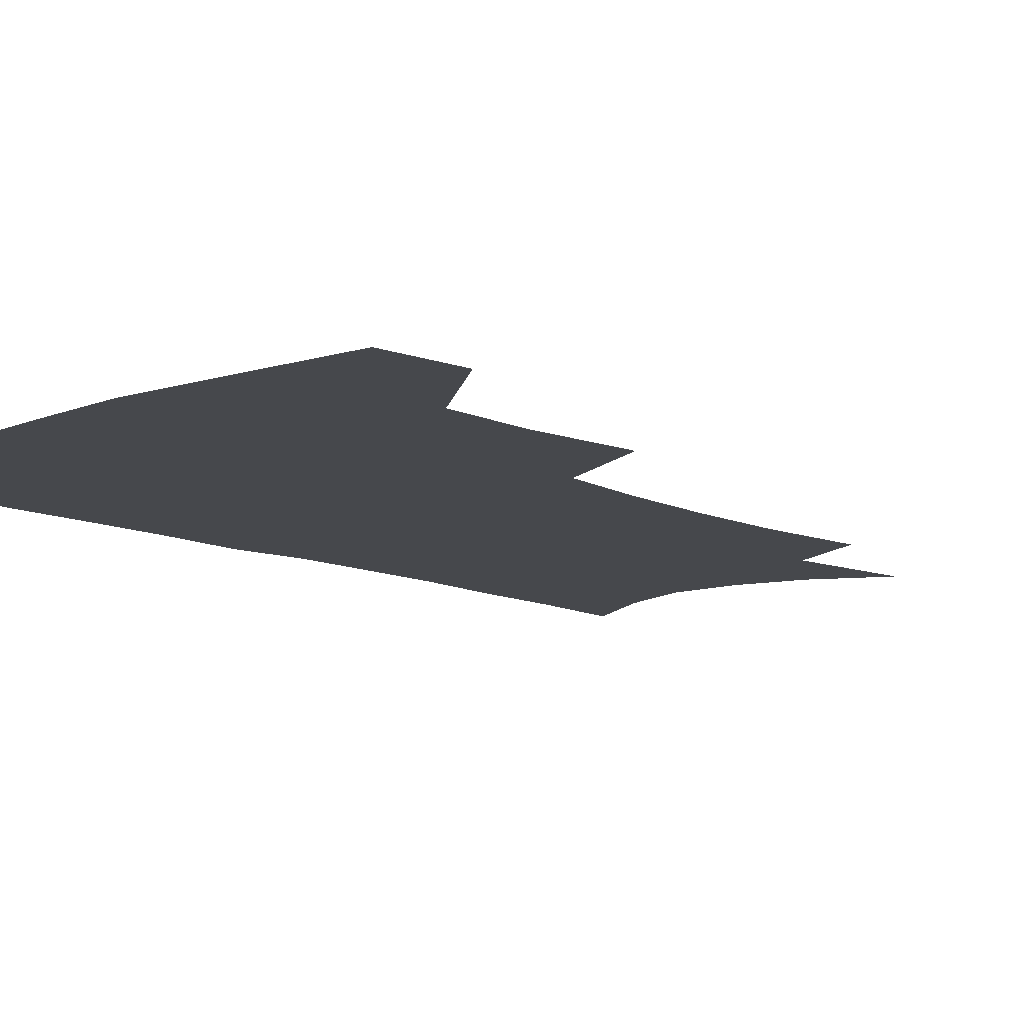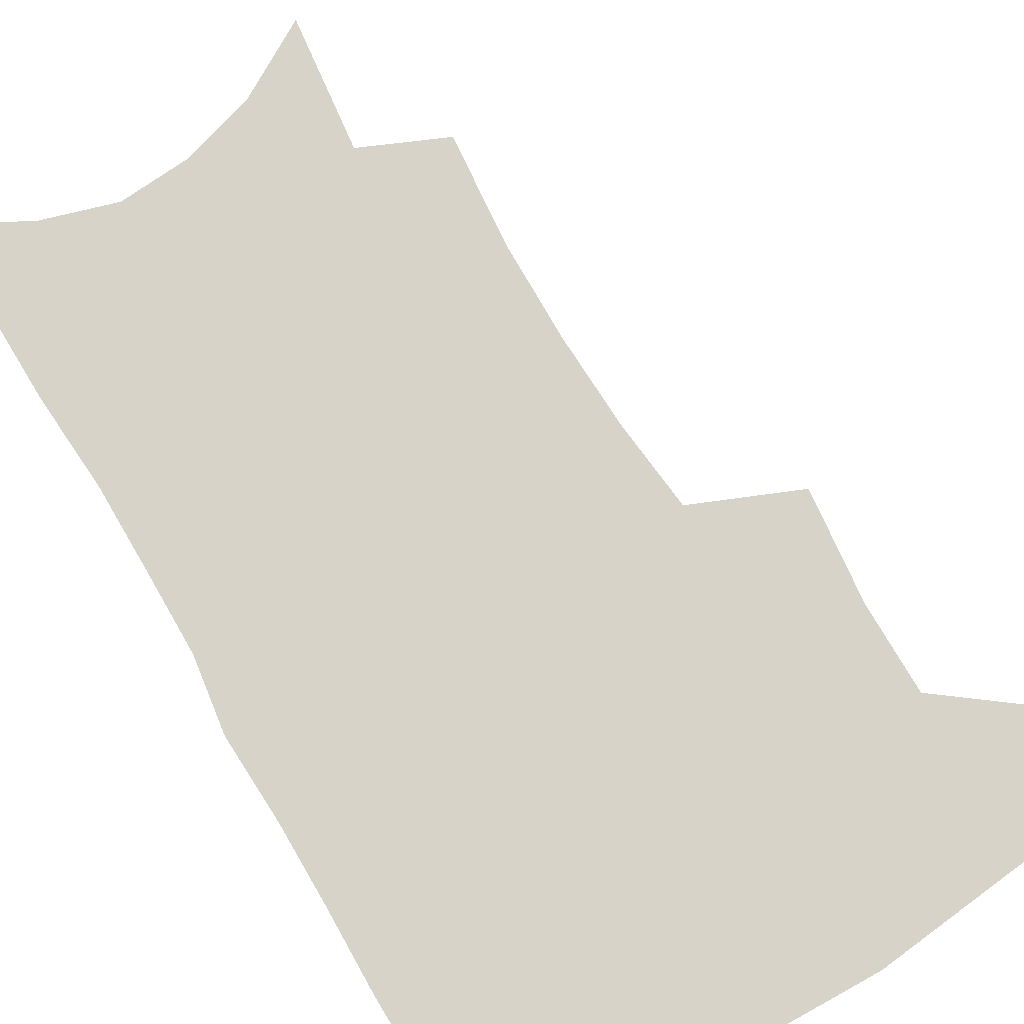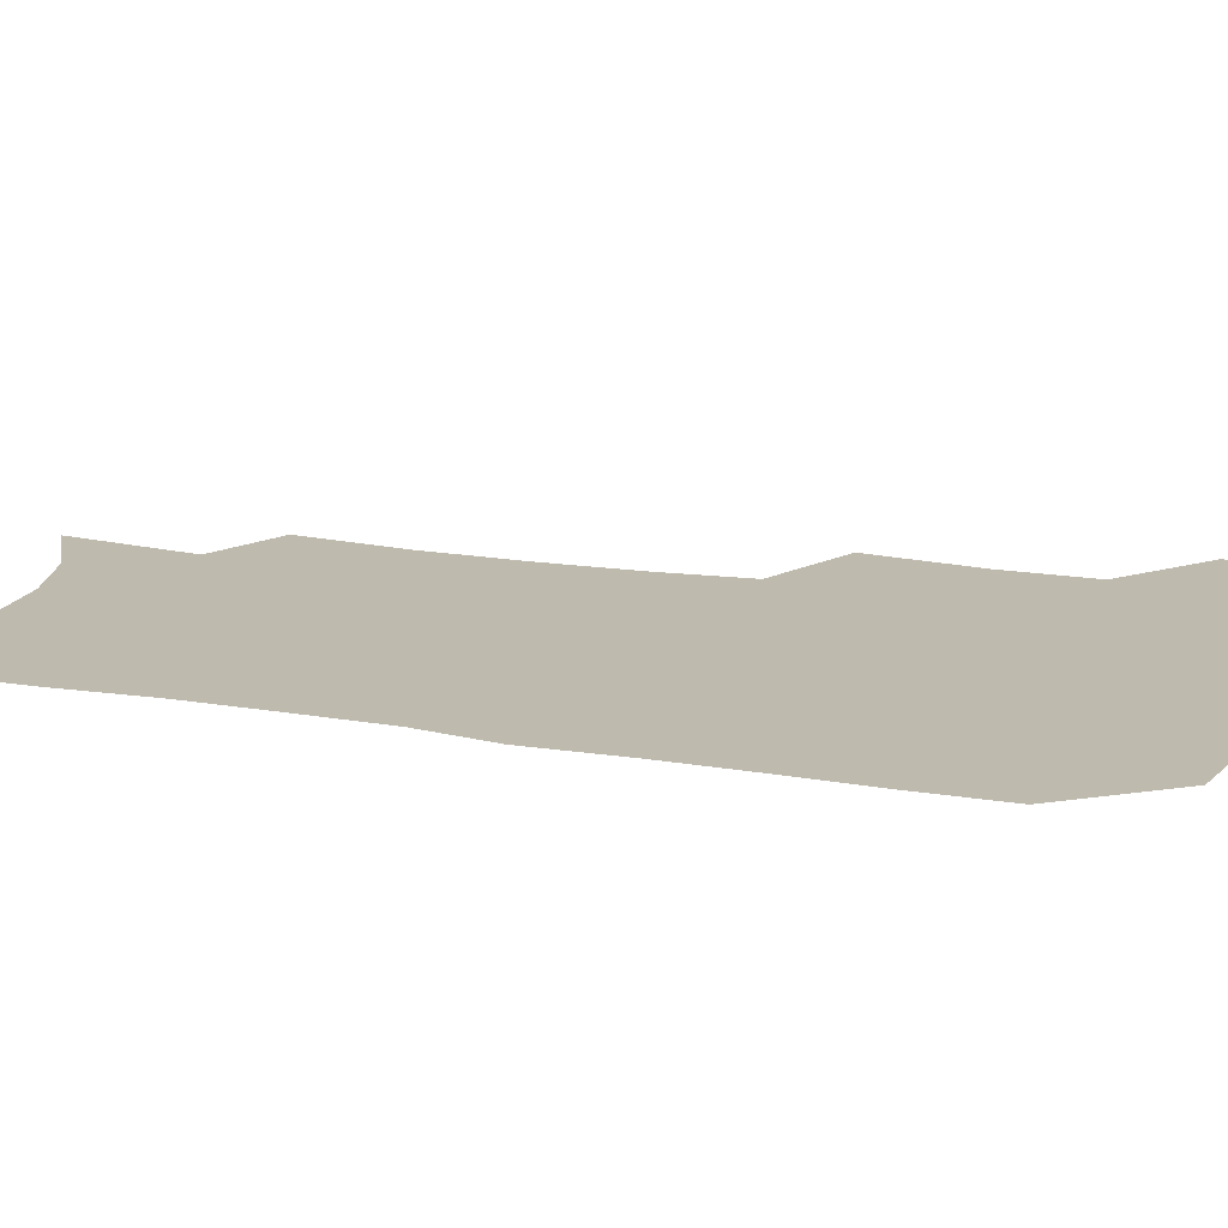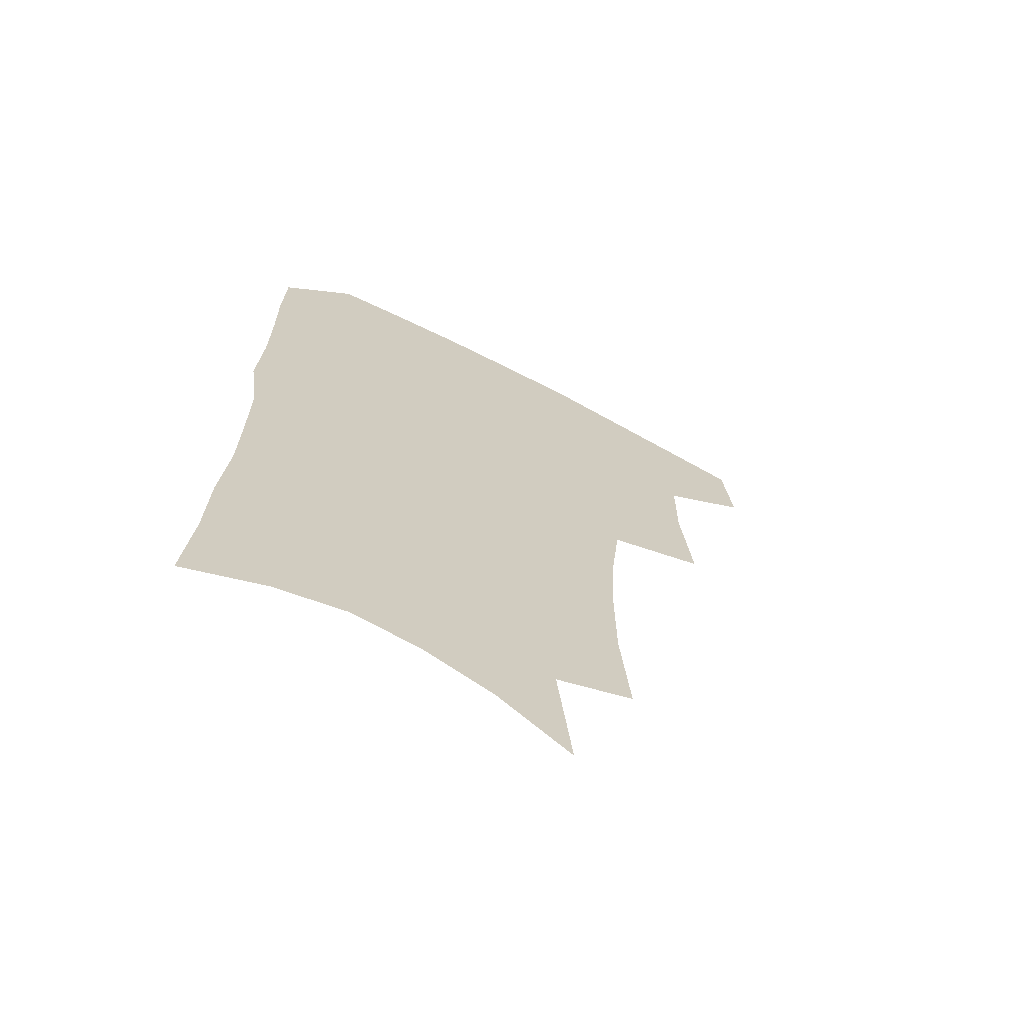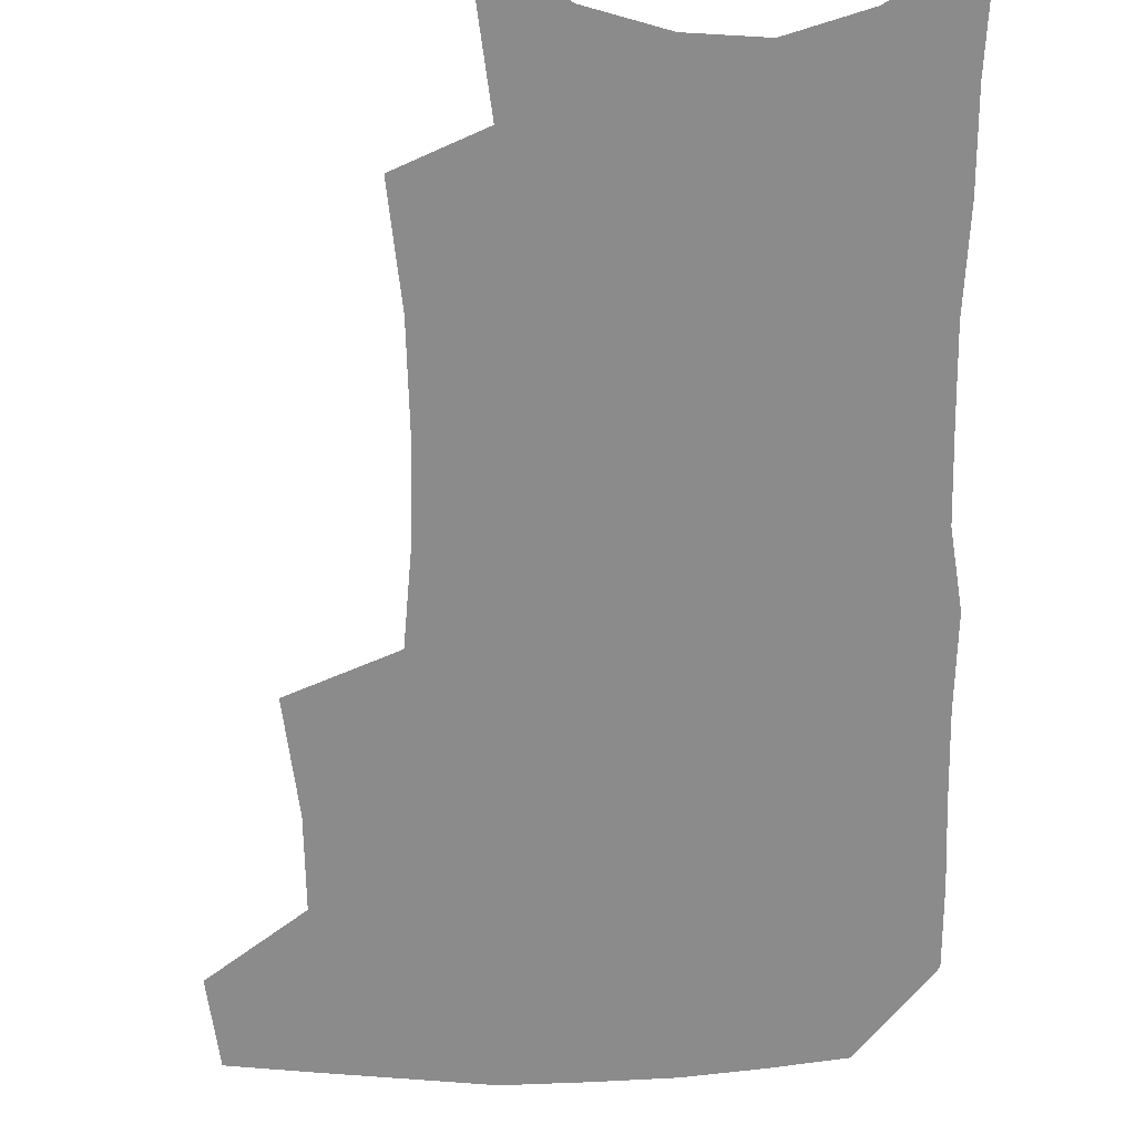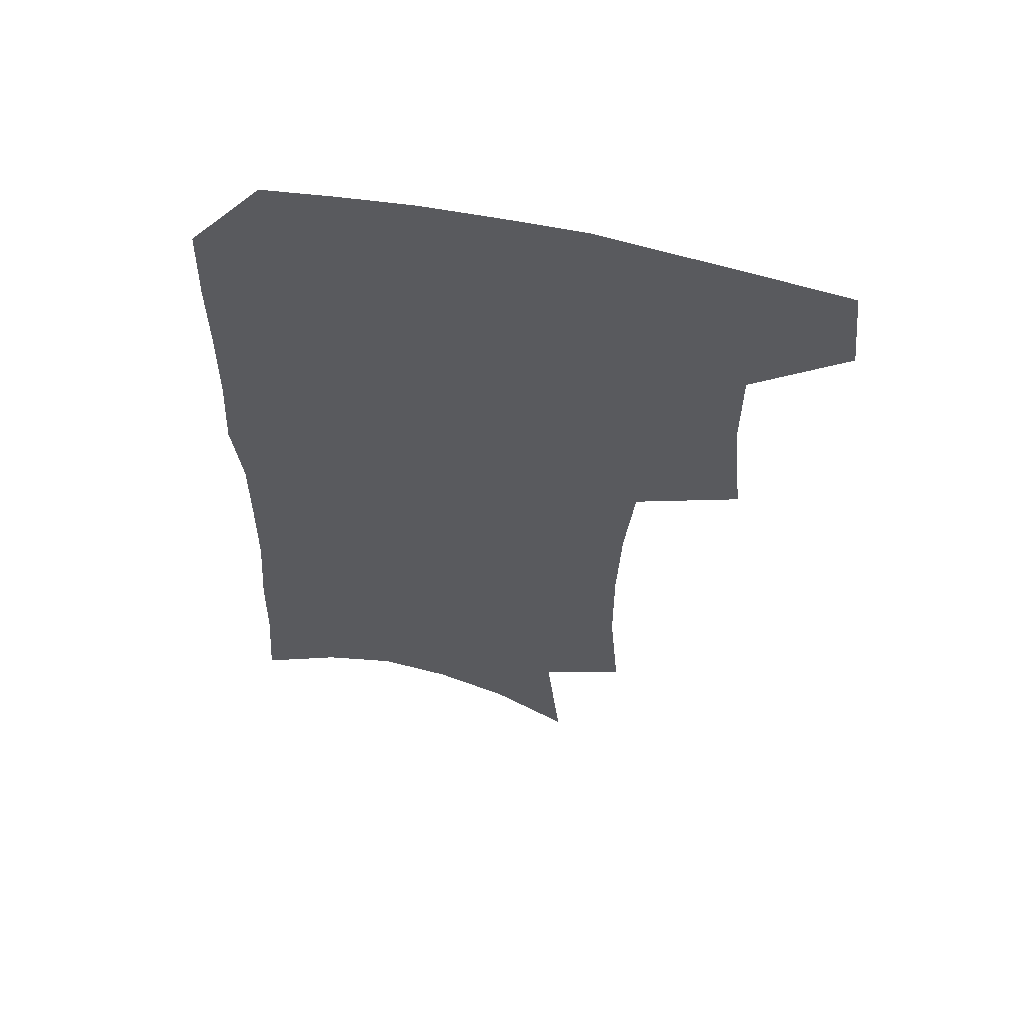
<metadata>
{"format":"obj","ext":"obj","renderer":"f3d","projection":"perspective","resolution":1024,"background":"white","views":[{"elev":-11.4,"azim":-137.3,"up":"+Z"},{"elev":77.2,"azim":149.9,"up":"+Z"},{"elev":15.6,"azim":111.0,"up":"+Z"},{"elev":-68.3,"azim":152.5,"up":"+Y"},{"elev":-63.8,"azim":1.3,"up":"+Z"},{"elev":59.1,"azim":-167.2,"up":"+Y"}]}
</metadata>
<code>
v 483.4 471.1 0
v 486.8 503.1 0
v 513.5 371.7 0
v 517.7 412.7 0
v 517.4 445.7 0
v 519.7 478.2 0
v 516.6 506.6 0
v 552.7 210.8 0
v 556.3 252.2 0
v 556.4 288.4 0
v 554.7 323.5 0
v 551.1 356.2 0
v 549.6 390.8 0
v 549.5 423 0
v 549.7 453.2 0
v 548.8 481.2 0
v 545.4 509.7 0
v 577.5 148.5 0
v 582.9 197.8 0
v 585.2 239.4 0
v 584 272.4 0
v 583.6 308.1 0
v 581.8 339.7 0
v 578.7 367.7 0
v 578.5 400.3 0
v 578.5 429.9 0
v 578.4 457.2 0
v 577 483.2 0
v 573.6 512.8 0
v 605.6 165.3 0
v 609.7 215.6 0
v 609.1 248.9 0
v 607.9 281.1 0
v 606.9 314.2 0
v 605.6 345.4 0
v 604.4 374.2 0
v 603.7 402.6 0
v 603.9 431.7 0
v 604.1 458.3 0
v 603.9 484.2 0
v 602.9 512.1 0
v 632.2 173.6 0
v 632.8 217.4 0
v 632.1 253.1 0
v 630.9 285.5 0
v 630.1 314.7 0
v 629 345.4 0
v 628.5 376.5 0
v 628.5 404.9 0
v 628.8 432.8 0
v 629.5 458.7 0
v 630.6 483.7 0
v 630.9 511.1 0
v 658.3 175.7 0
v 656.3 216.7 0
v 656 248 0
v 654.5 281.2 0
v 652.8 316.7 0
v 652 346.9 0
v 652.9 373.5 0
v 653 402.2 0
v 652.9 431.4 0
v 654 457.3 0
v 656 482.3 0
v 658.6 508.1 0
v 685.4 167.7 0
v 682.1 207.3 0
v 680.9 241.1 0
v 678.1 277.2 0
v 678.7 306.8 0
v 677.7 338.3 0
v 677.7 367.9 0
v 678.9 396 0
v 680.6 423.6 0
v 680.9 451.9 0
v 680.9 480 0
v 684.8 504.6 0
v 691 541 0
v 715.8 151.3 0
v 713.1 188.8 0
v 712.5 221.6 0
v 710 257 0
v 709.8 288.7 0
v 709.9 320.1 0
v 713.7 347.8 0
v 712.2 380.4 0
v 712.1 411.3 0
v 712.5 441.2 0
v 711.8 471.2 0
f 5 6 1
f 1 6 2
f 6 7 2
f 12 13 3
f 3 13 4
f 13 14 4
f 4 14 5
f 14 15 5
f 5 15 6
f 15 16 6
f 6 16 7
f 16 17 7
f 19 20 8
f 8 20 9
f 20 21 9
f 9 21 10
f 21 22 10
f 10 22 11
f 22 23 11
f 11 23 12
f 23 24 12
f 12 24 13
f 24 25 13
f 13 25 14
f 25 26 14
f 14 26 15
f 26 27 15
f 15 27 16
f 27 28 16
f 16 28 17
f 28 29 17
f 18 30 19
f 30 31 19
f 19 31 20
f 31 32 20
f 20 32 21
f 32 33 21
f 21 33 22
f 33 34 22
f 22 34 23
f 34 35 23
f 23 35 24
f 35 36 24
f 24 36 25
f 36 37 25
f 25 37 26
f 37 38 26
f 26 38 27
f 38 39 27
f 27 39 28
f 39 40 28
f 28 40 29
f 40 41 29
f 30 42 31
f 42 43 31
f 31 43 32
f 43 44 32
f 32 44 33
f 44 45 33
f 33 45 34
f 45 46 34
f 34 46 35
f 46 47 35
f 35 47 36
f 47 48 36
f 36 48 37
f 48 49 37
f 37 49 38
f 49 50 38
f 38 50 39
f 50 51 39
f 39 51 40
f 51 52 40
f 40 52 41
f 52 53 41
f 42 54 43
f 54 55 43
f 43 55 44
f 55 56 44
f 44 56 45
f 56 57 45
f 45 57 46
f 57 58 46
f 46 58 47
f 58 59 47
f 47 59 48
f 59 60 48
f 48 60 49
f 60 61 49
f 49 61 50
f 61 62 50
f 50 62 51
f 62 63 51
f 51 63 52
f 63 64 52
f 52 64 53
f 64 65 53
f 54 66 55
f 66 67 55
f 55 67 56
f 67 68 56
f 56 68 57
f 68 69 57
f 57 69 58
f 69 70 58
f 58 70 59
f 70 71 59
f 59 71 60
f 71 72 60
f 60 72 61
f 72 73 61
f 61 73 62
f 73 74 62
f 62 74 63
f 74 75 63
f 63 75 64
f 75 76 64
f 64 76 65
f 76 77 65
f 66 79 67
f 79 80 67
f 67 80 68
f 80 81 68
f 68 81 69
f 81 82 69
f 69 82 70
f 82 83 70
f 70 83 71
f 83 84 71
f 71 84 72
f 84 85 72
f 72 85 73
f 85 86 73
f 73 86 74
f 86 87 74
f 74 87 75
f 87 88 75
f 75 88 76
f 88 89 76
f 76 89 77

</code>
